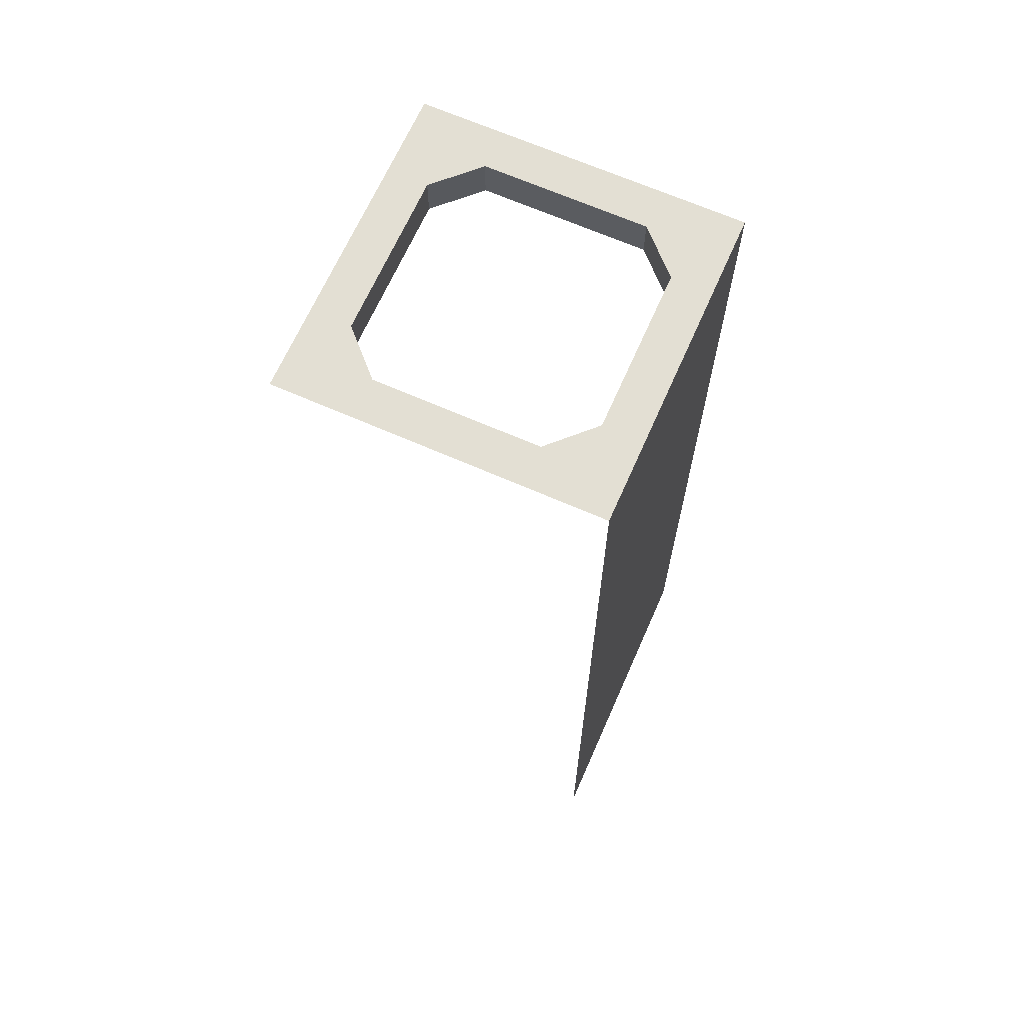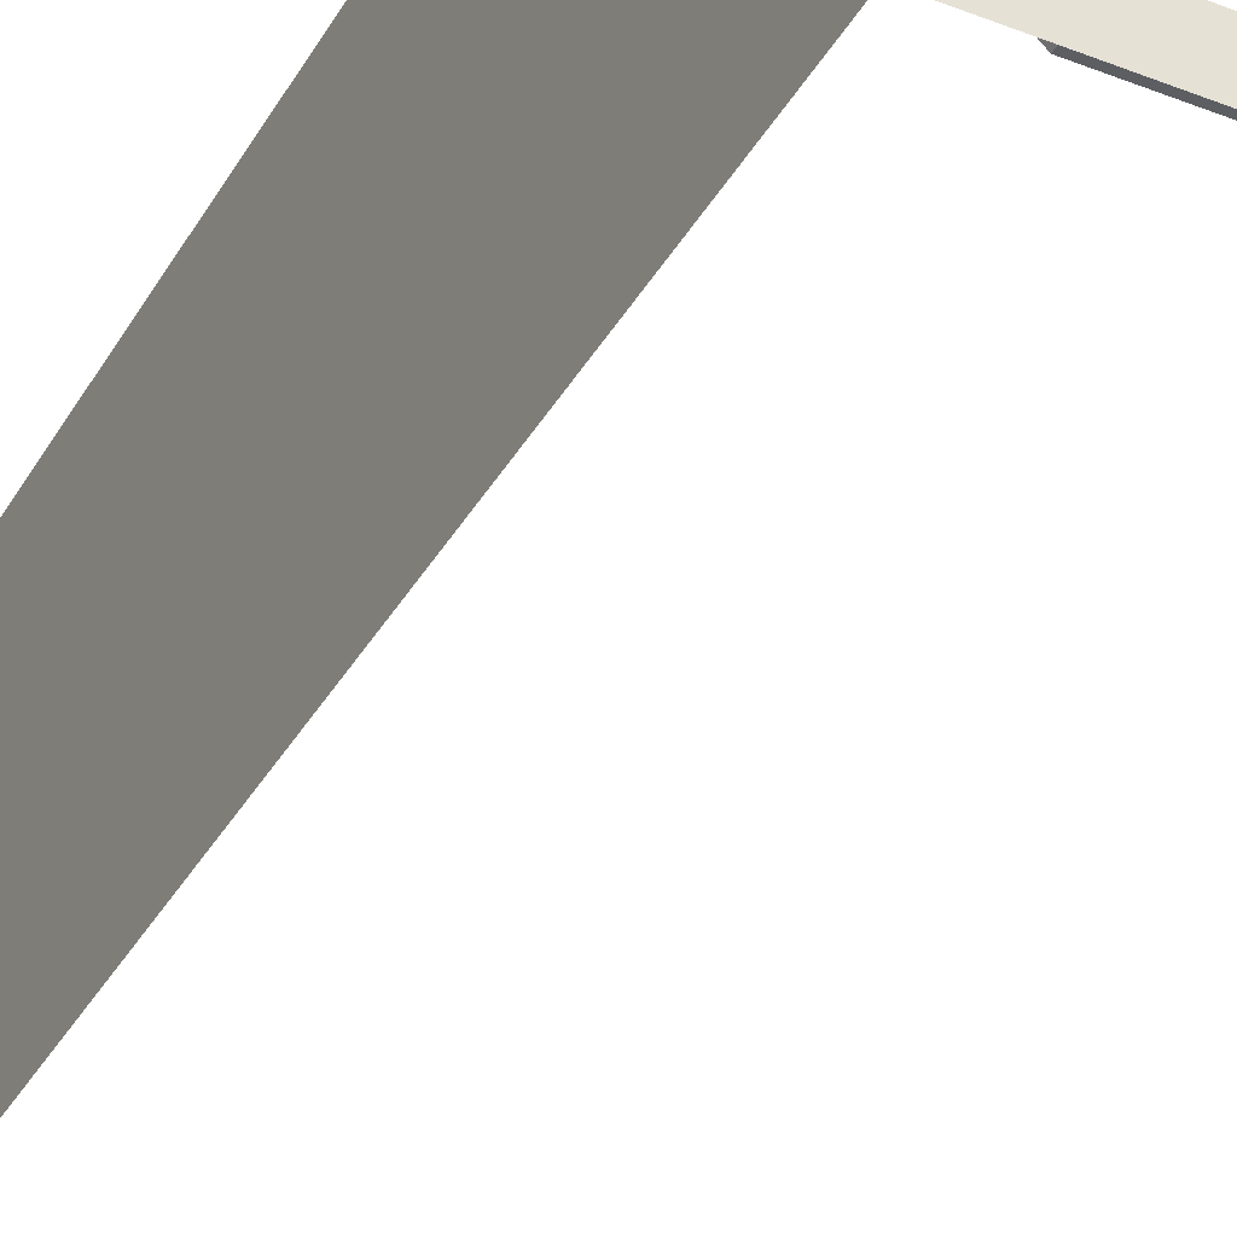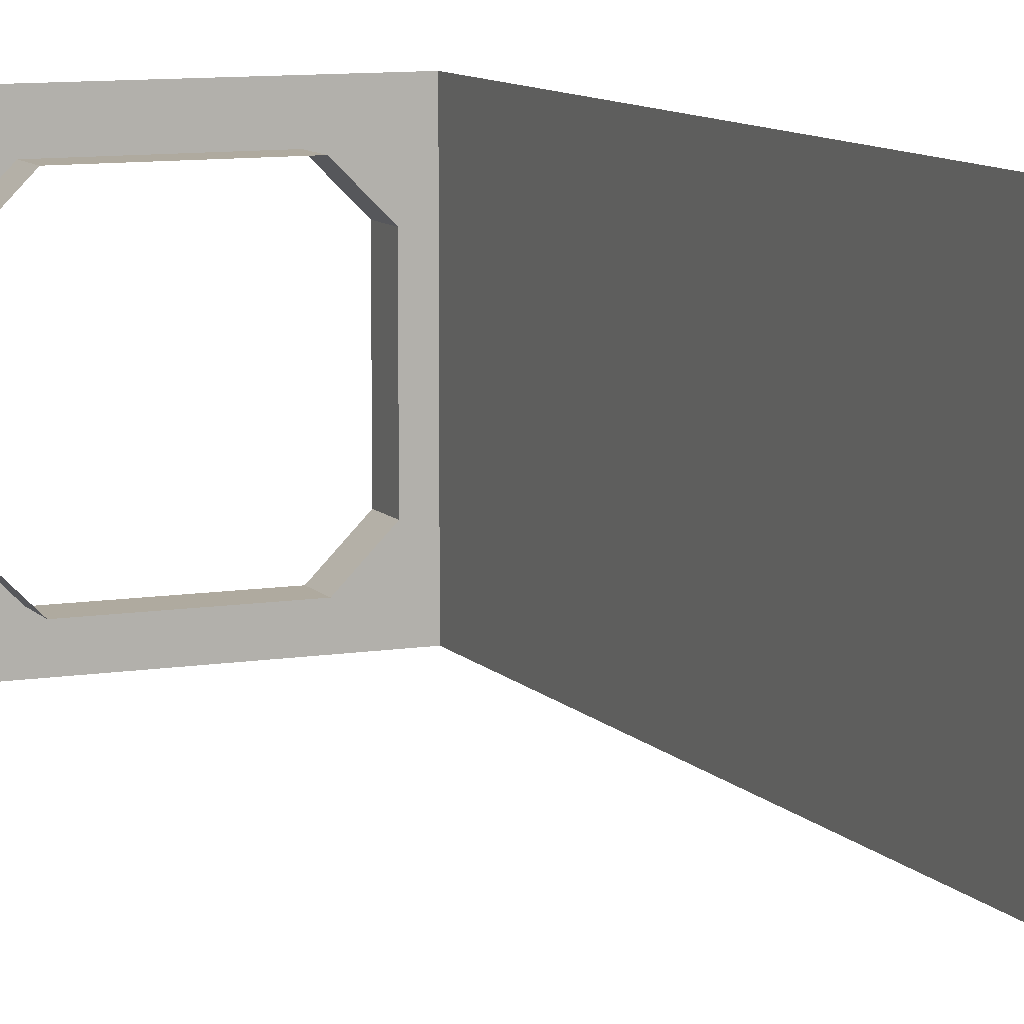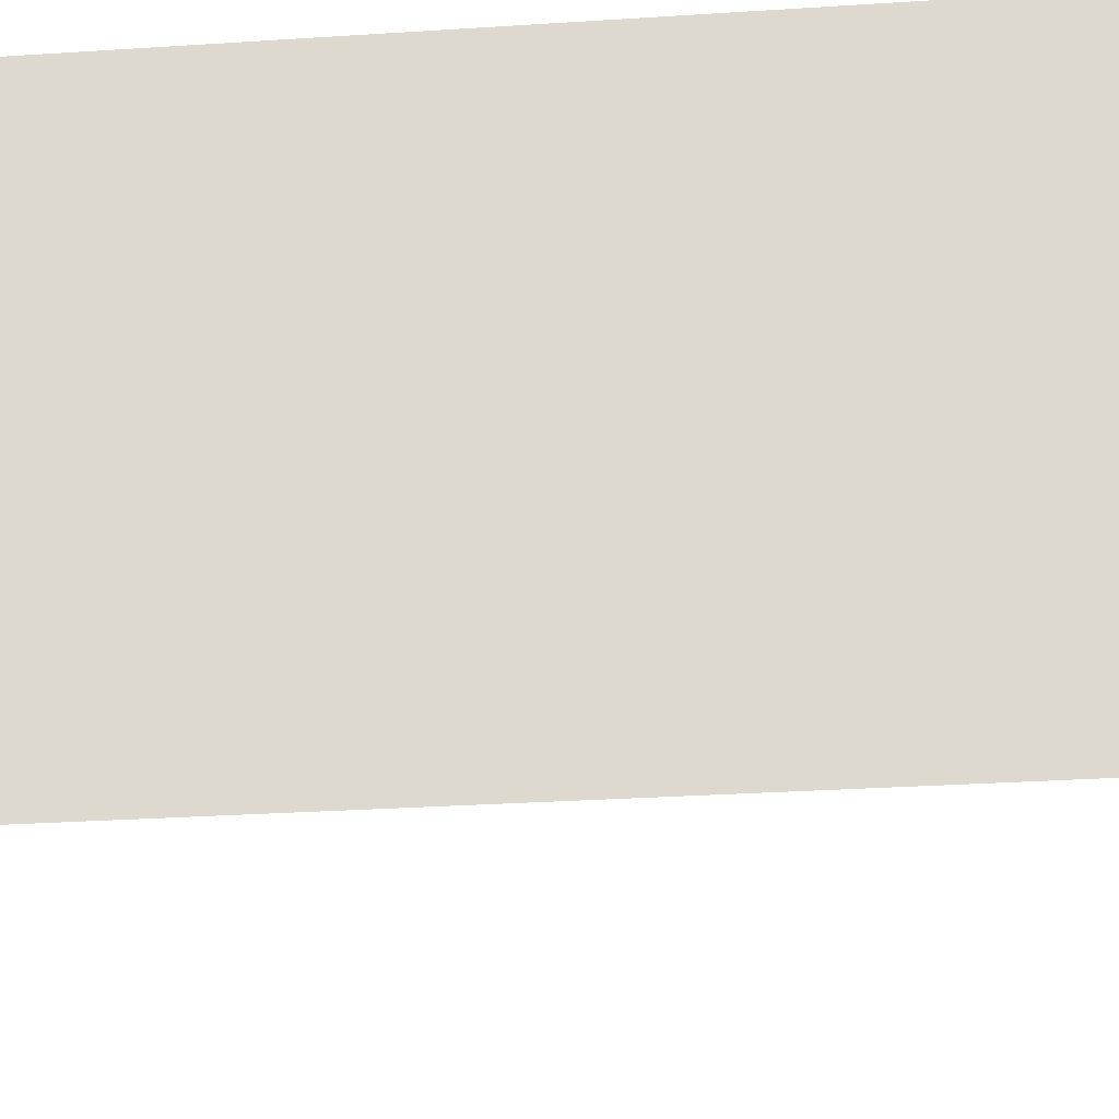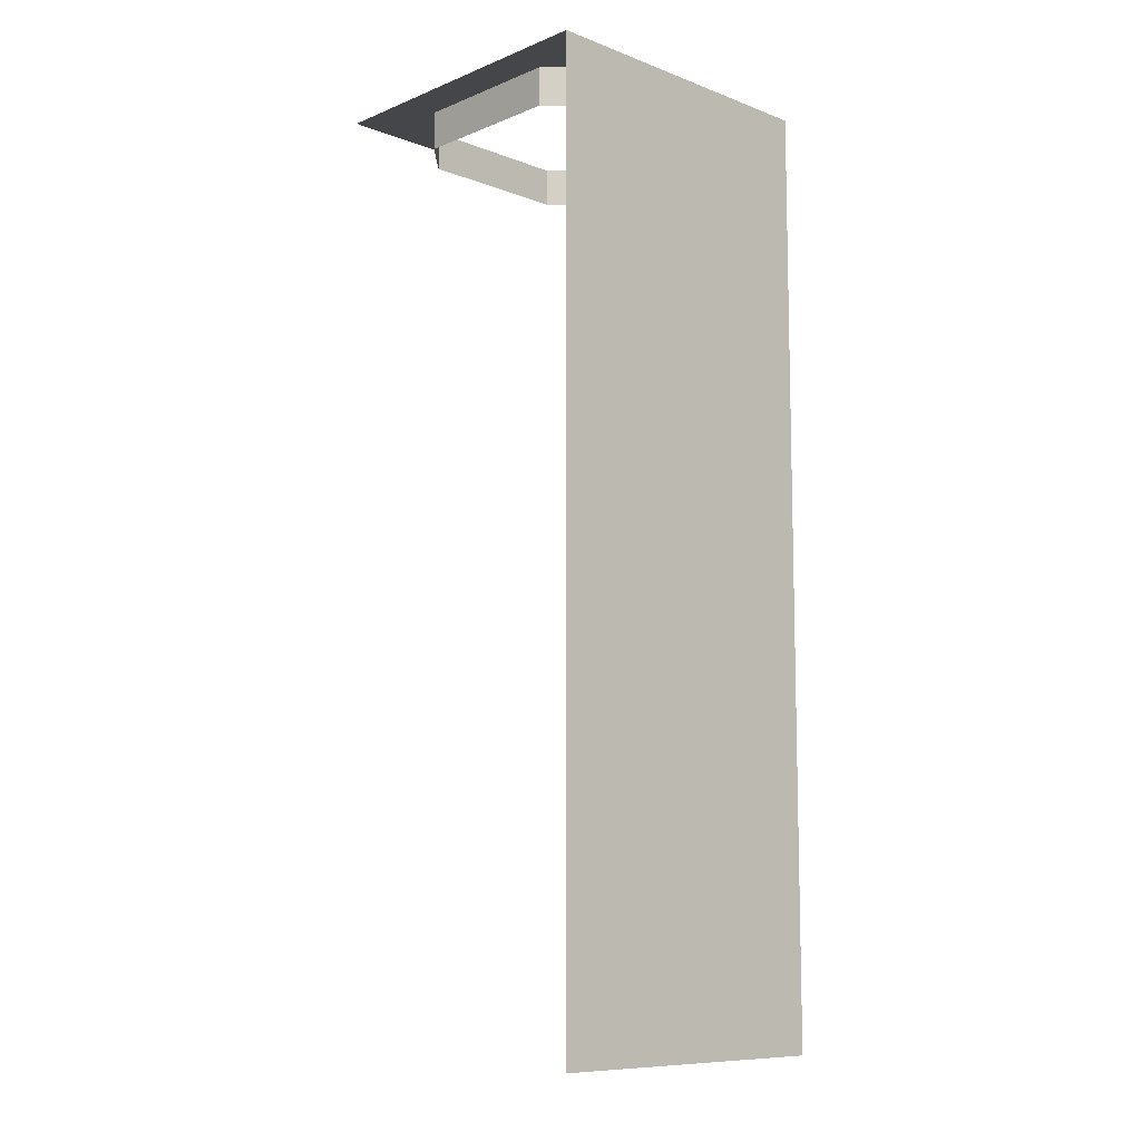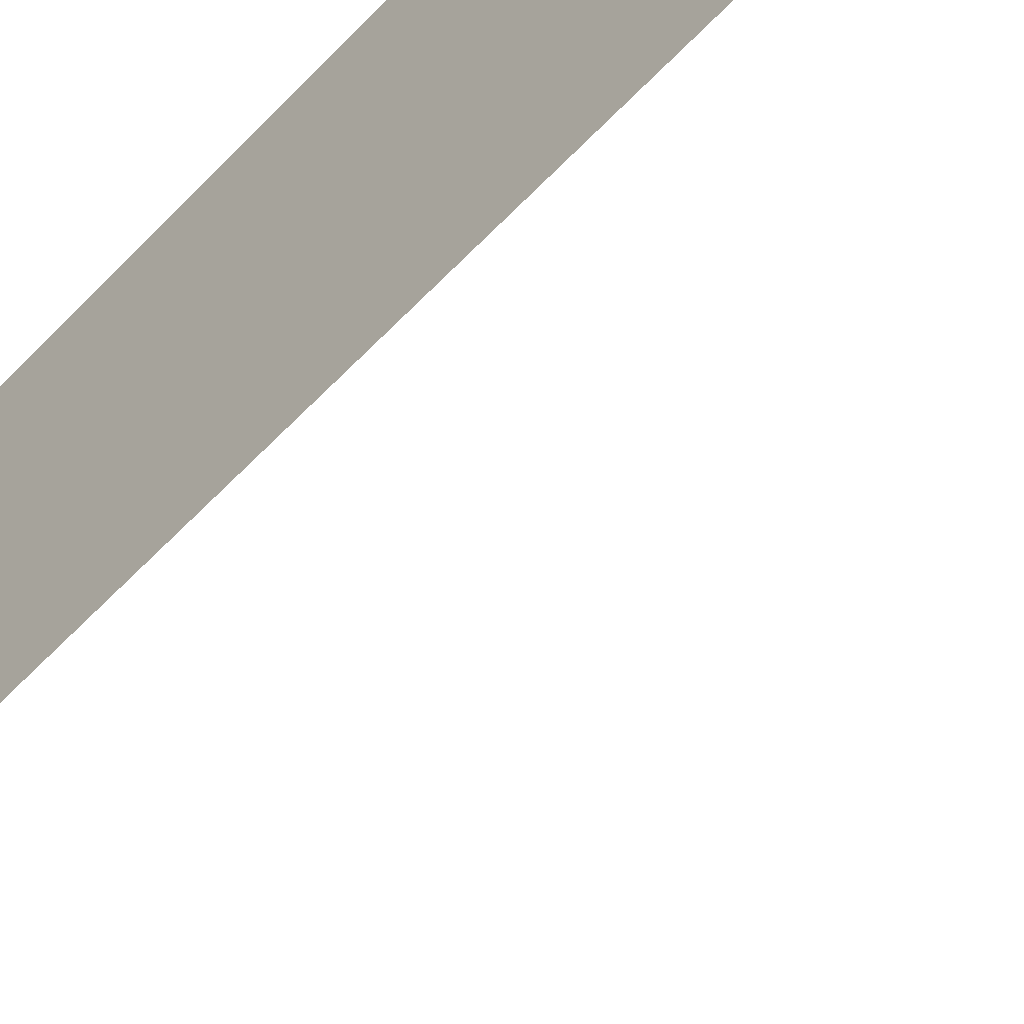
<metadata>
{"format":"obj","ext":"obj","renderer":"f3d","projection":"perspective","resolution":1024,"background":"white","views":[{"elev":67.1,"azim":23.8,"up":"+Y"},{"elev":-37.5,"azim":153.2,"up":"+Z"},{"elev":9.5,"azim":-23.0,"up":"+Z"},{"elev":-21.9,"azim":97.3,"up":"+Z"},{"elev":-9.6,"azim":46.0,"up":"+Y"},{"elev":-58.2,"azim":137.3,"up":"+Z"}]}
</metadata>
<code>
g _Combined_Vis19_0
v 45 -4.5 91.5
v 45 -4.5 90.5
v 45 -5.5 90.5
v 45 -5.5 91.5
v 45 -5.5 91.5
v 45 -5.5 90.5
v 45 -6.5 90.5
v 45 -6.5 91.5
v 45 -6.5 91.5
v 45 -6.5 90.5
v 45 -7.5 90.5
v 45 -7.5 91.5
v 44.25 -4.5 90.63
v 44.25 -4.625 90.63
v 44.12 -4.625 90.75
v 44.12 -4.5 90.75
v 44.75 -4.5 91.38
v 44.75 -4.625 91.38
v 44.88 -4.625 91.25
v 44.88 -4.5 91.25
v 44.88 -4.5 90.75
v 44.88 -4.625 90.75
v 44.75 -4.625 90.63
v 44.75 -4.5 90.63
v 44.75 -4.5 90.63
v 44.75 -4.625 90.63
v 44.25 -4.625 90.63
v 44.25 -4.5 90.63
v 44.12 -4.5 91.25
v 44.12 -4.625 91.25
v 44.25 -4.625 91.38
v 44.25 -4.5 91.38
v 44.88 -4.5 91.25
v 44.88 -4.625 91.25
v 44.88 -4.625 90.75
v 44.88 -4.5 90.75
v 44.25 -4.5 91.38
v 44.25 -4.625 91.38
v 44.75 -4.625 91.38
v 44.75 -4.5 91.38
v 44.12 -4.5 90.75
v 44.12 -4.625 90.75
v 44.12 -4.625 91.25
v 44.12 -4.5 91.25
v 44.75 -4.5 90.63
v 45 -4.5 90.5
v 44.88 -4.5 90.75
v 44.25 -4.5 90.63
v 45 -4.5 91.5
v 44.88 -4.5 91.25
v 44.75 -4.5 91.38
v 44 -4.5 90.5
v 44.12 -4.5 90.75
v 44.12 -4.5 91.25
v 44 -4.5 91.5
v 44.25 -4.5 91.38
g _Combined_Vis19_0_0
f 3 2 1
f 4 3 1
f 7 6 5
f 8 7 5
f 11 10 9
f 12 11 9
f 15 14 13
f 16 15 13
f 19 18 17
f 20 19 17
f 23 22 21
f 24 23 21
f 27 26 25
f 28 27 25
f 31 30 29
f 32 31 29
f 35 34 33
f 36 35 33
f 39 38 37
f 40 39 37
f 43 42 41
f 44 43 41
f 47 46 45
f 45 46 48
f 46 47 49
f 47 50 49
f 49 50 51
f 46 52 48
f 48 52 53
f 53 52 54
f 49 51 55
f 52 55 54
f 51 56 55
f 54 55 56

</code>
